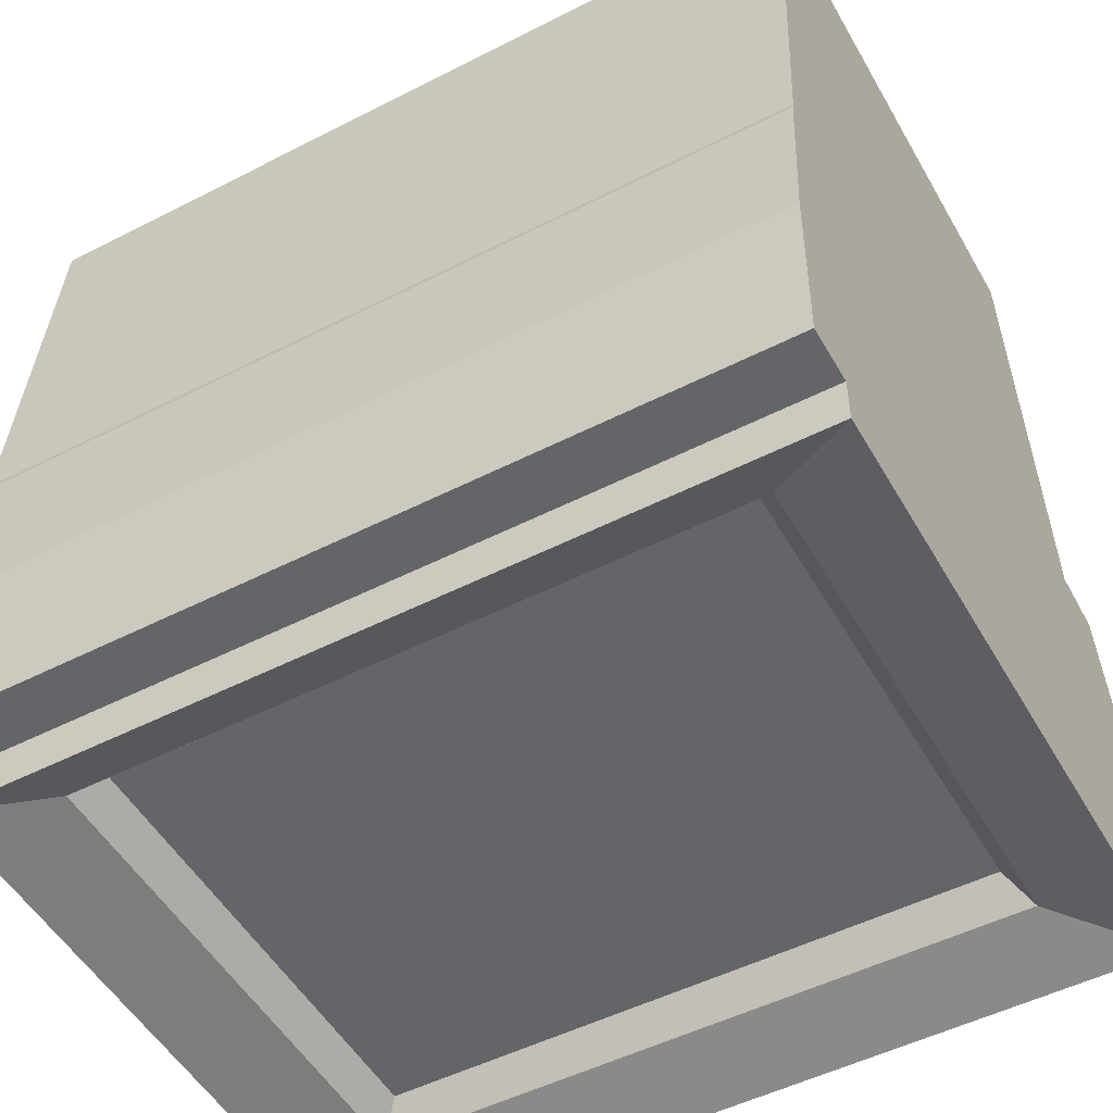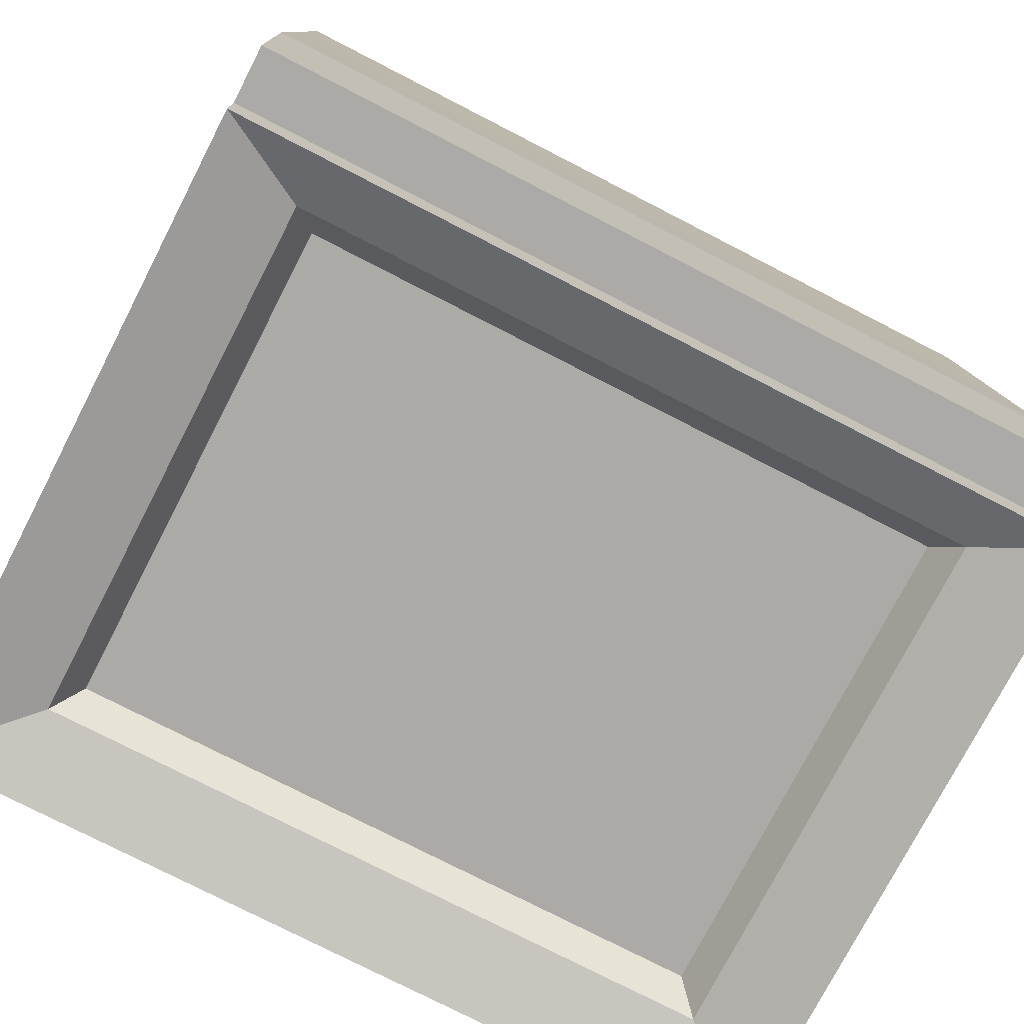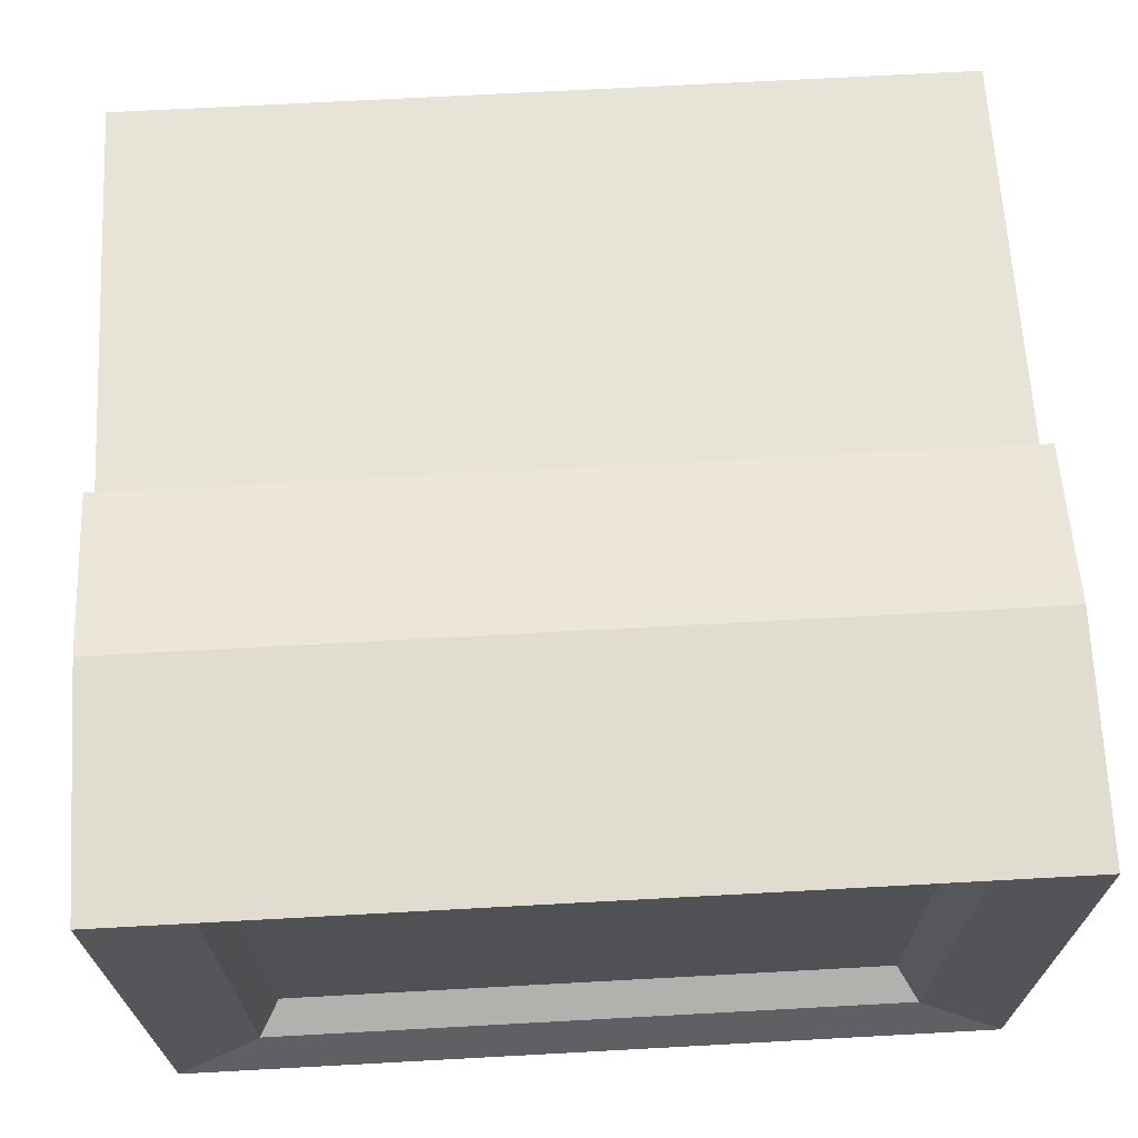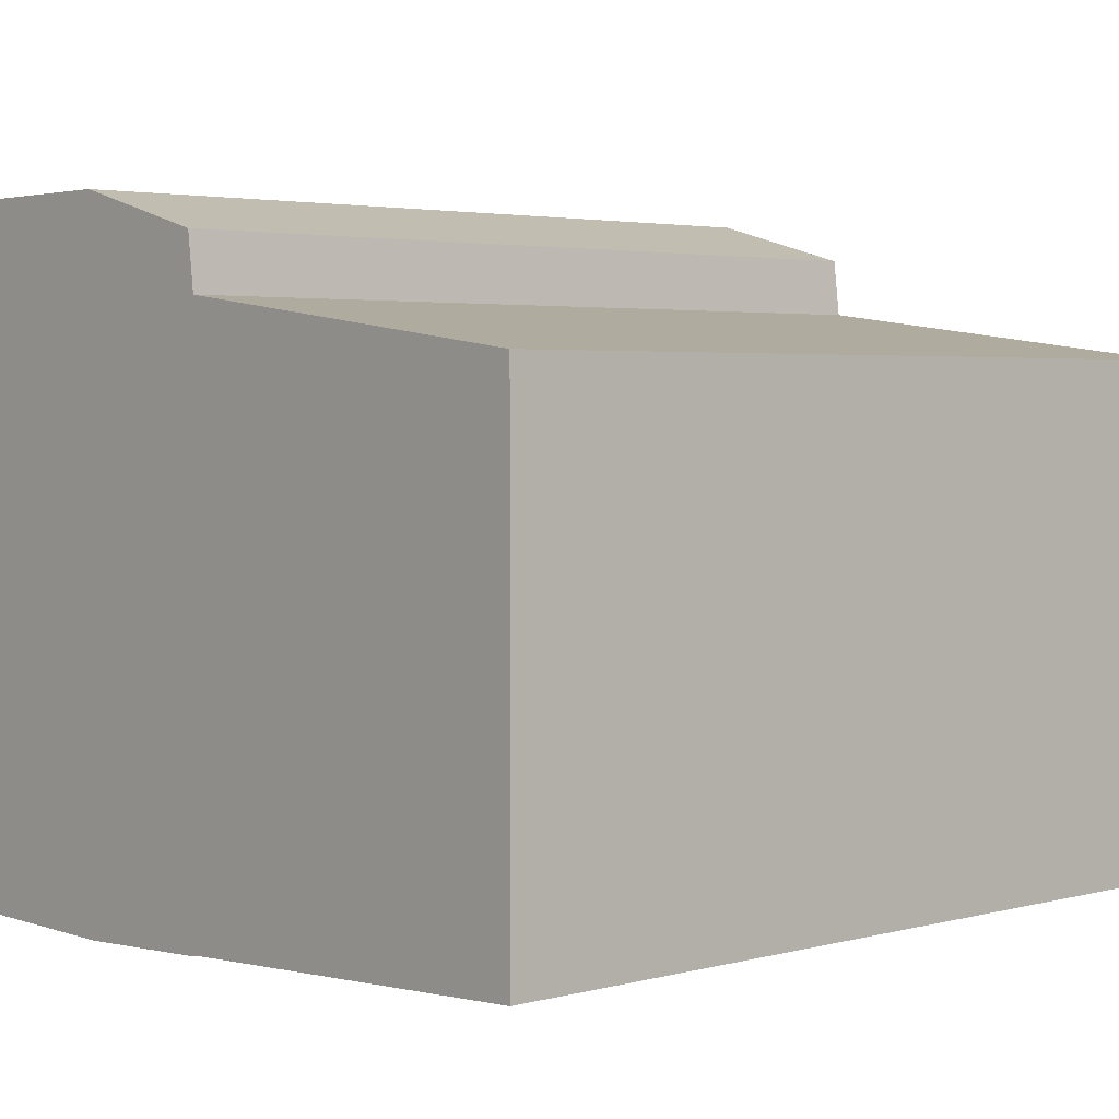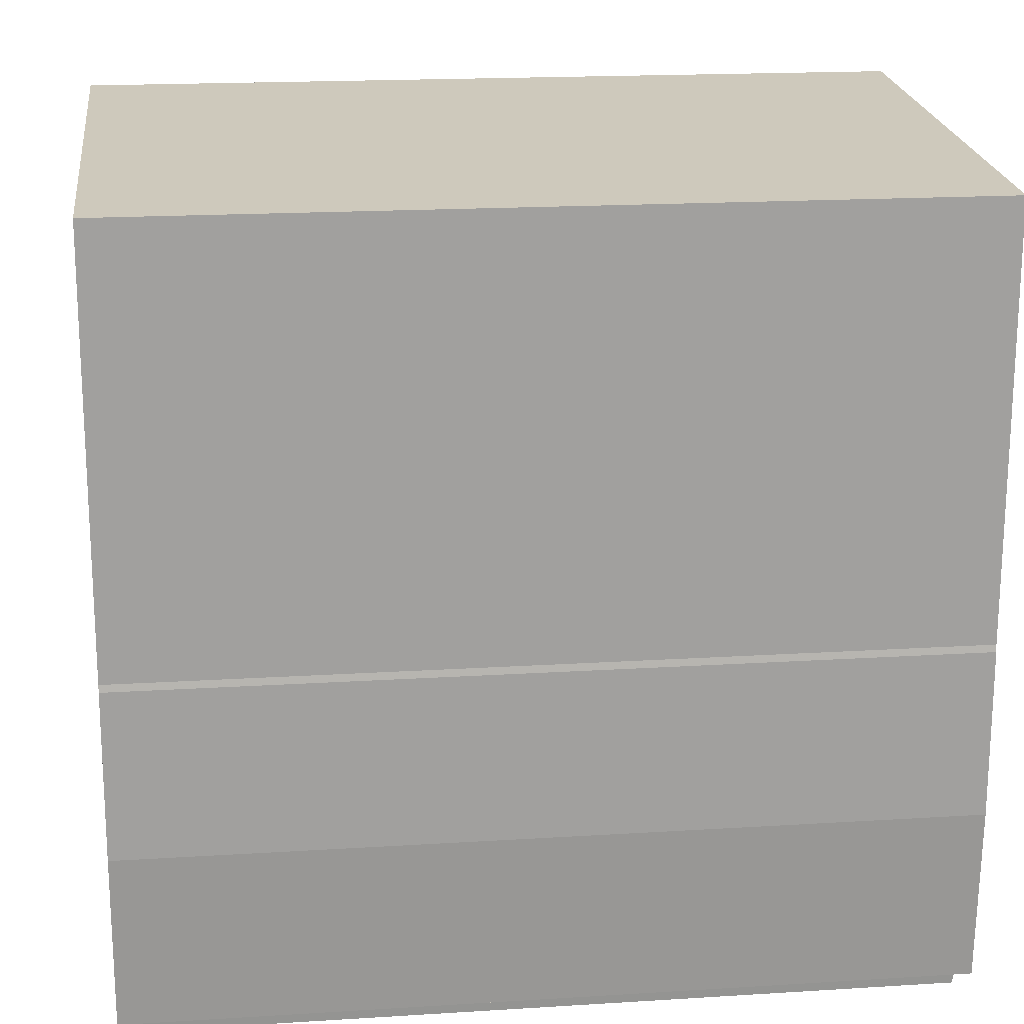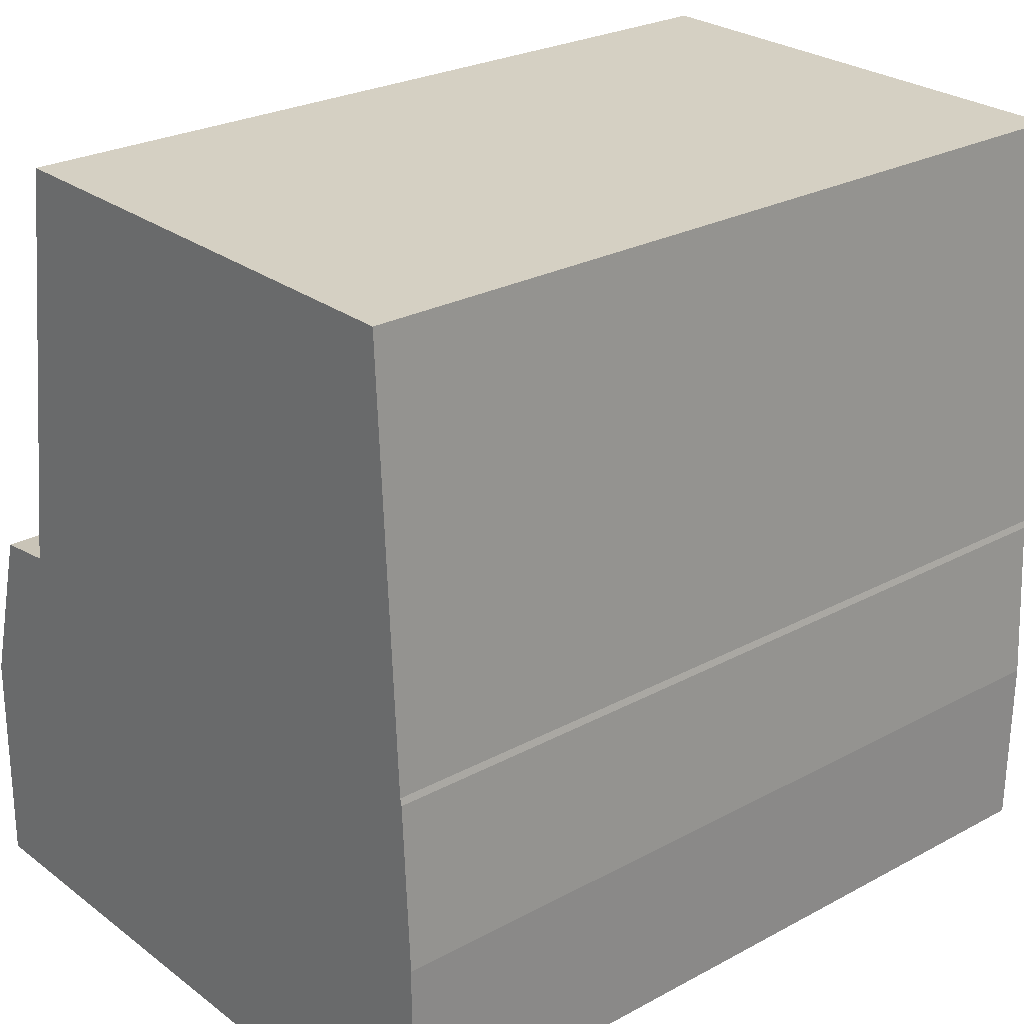
<metadata>
{"format":"obj","ext":"obj","renderer":"f3d","projection":"perspective","resolution":1024,"background":"white","views":[{"elev":-51.7,"azim":29.2,"up":"+Z"},{"elev":-75.7,"azim":-27.2,"up":"+Z"},{"elev":69.6,"azim":177.4,"up":"+Y"},{"elev":3.3,"azim":-41.1,"up":"+Y"},{"elev":22.2,"azim":-7.0,"up":"+Z"},{"elev":26.5,"azim":-40.7,"up":"+Z"}]}
</metadata>
<code>
o crt
v 0.7891 0.2594 -0.0744
v 0.787 0.2449 -0.3092
v 0.787 0.5676 -0.3092
v 0.7891 0.538 -0.07419
v 0.3301 0.538 -0.07007
v 0.3301 0.2594 -0.07028
v 0.7891 0.2594 -0.0744
v 0.7891 0.538 -0.07419
v 0.326 0.2689 -0.5241
v 0.3262 0.2683 -0.4989
v 0.3262 0.6238 -0.4989
v 0.326 0.6238 -0.5241
v 0.7851 0.2689 -0.5282
v 0.7853 0.2683 -0.5031
v 0.3262 0.2683 -0.4989
v 0.326 0.2689 -0.5241
v 0.7853 0.6238 -0.5031
v 0.7851 0.6238 -0.5282
v 0.326 0.6238 -0.5241
v 0.3262 0.6238 -0.4989
v 0.7851 0.6238 -0.5282
v 0.7851 0.2689 -0.5282
v 0.737 0.2967 -0.5153
v 0.737 0.5776 -0.5153
v 0.3743 0.2967 -0.5121
v 0.326 0.2689 -0.5241
v 0.326 0.6238 -0.5241
v 0.3743 0.5776 -0.5121
v 0.7851 0.2689 -0.5282
v 0.326 0.2689 -0.5241
v 0.3743 0.2967 -0.5121
v 0.737 0.2967 -0.5153
v 0.7851 0.6238 -0.5282
v 0.737 0.5776 -0.5153
v 0.3743 0.5776 -0.5121
v 0.326 0.6238 -0.5241
v 0.737 0.5776 -0.5153
v 0.737 0.2967 -0.5153
v 0.7254 0.308 -0.4967
v 0.7254 0.5662 -0.4967
v 0.3862 0.308 -0.4936
v 0.3743 0.2967 -0.5121
v 0.3743 0.5776 -0.5121
v 0.3862 0.5662 -0.4936
v 0.7254 0.308 -0.4967
v 0.737 0.2967 -0.5153
v 0.3743 0.2967 -0.5121
v 0.3862 0.308 -0.4936
v 0.7254 0.5662 -0.4967
v 0.3862 0.5662 -0.4936
v 0.3743 0.5776 -0.5121
v 0.737 0.5776 -0.5153
v 0.3279 0.5997 -0.309
v 0.328 0.5676 -0.3051
v 0.787 0.5676 -0.3092
v 0.787 0.5997 -0.3131
v 0.328 0.2449 -0.3051
v 0.3279 0.244 -0.309
v 0.787 0.244 -0.3131
v 0.787 0.2449 -0.3092
v 0.3279 0.5997 -0.309
v 0.3279 0.244 -0.309
v 0.328 0.2449 -0.3051
v 0.328 0.5676 -0.3051
v 0.787 0.244 -0.3131
v 0.7862 0.2382 -0.4052
v 0.7862 0.6238 -0.4028
v 0.787 0.5997 -0.3131
v 0.7862 0.6238 -0.4028
v 0.7862 0.2382 -0.4052
v 0.7853 0.2683 -0.5031
v 0.7853 0.6238 -0.5031
v 0.3271 0.6238 -0.3987
v 0.3279 0.5997 -0.309
v 0.787 0.5997 -0.3131
v 0.7862 0.6238 -0.4028
v 0.3279 0.244 -0.309
v 0.3271 0.2382 -0.4011
v 0.7862 0.2382 -0.4052
v 0.787 0.244 -0.3131
v 0.3271 0.6238 -0.3987
v 0.3271 0.2382 -0.4011
v 0.3279 0.244 -0.309
v 0.3279 0.5997 -0.309
v 0.328 0.5676 -0.3051
v 0.328 0.2449 -0.3051
v 0.3301 0.2594 -0.07028
v 0.3301 0.538 -0.07007
v 0.328 0.2449 -0.3051
v 0.787 0.2449 -0.3092
v 0.7891 0.2594 -0.0744
v 0.3301 0.2594 -0.07028
v 0.328 0.5676 -0.3051
v 0.3301 0.538 -0.07007
v 0.7891 0.538 -0.07419
v 0.787 0.5676 -0.3092
v 0.787 0.2449 -0.3092
v 0.787 0.244 -0.3131
v 0.787 0.5997 -0.3131
v 0.787 0.5676 -0.3092
v 0.326 0.2689 -0.5241
v 0.326 0.2689 -0.5241
v 0.7851 0.2689 -0.5282
v 0.326 0.2689 -0.5241
v 0.7851 0.2689 -0.5282
v 0.7853 0.6238 -0.5031
v 0.7853 0.2683 -0.5031
v 0.7851 0.2689 -0.5282
v 0.7851 0.6238 -0.5282
v 0.7862 0.6238 -0.4028
v 0.7853 0.6238 -0.5031
v 0.3262 0.6238 -0.4989
v 0.3271 0.6238 -0.3987
v 0.3262 0.2683 -0.4989
v 0.3271 0.2382 -0.4011
v 0.3271 0.6238 -0.3987
v 0.3262 0.6238 -0.4989
v 0.7853 0.2683 -0.5031
v 0.7853 0.2382 -0.5031
v 0.7853 0.2683 -0.5031
v 0.7853 0.2382 -0.5031
v 0.3262 0.2382 -0.4989
v 0.3262 0.2683 -0.4989
v 0.3262 0.2683 -0.4989
v 0.3262 0.2382 -0.4989
v 0.3262 0.2382 -0.4989
v 0.3271 0.2382 -0.4011
v 0.3262 0.2382 -0.4989
v 0.3262 0.2382 -0.4989
v 0.7853 0.2382 -0.5031
v 0.3262 0.2382 -0.4989
v 0.7853 0.2382 -0.5031
v 0.7862 0.2382 -0.4052
v 0.3271 0.2382 -0.4011
v 0.7853 0.2382 -0.5031
v 0.7853 0.2382 -0.5031
v 0.7862 0.2382 -0.4052
v 0.7862 0.2382 -0.4052
v 0.7853 0.2382 -0.5031
v 0.7853 0.2683 -0.5031
v 0.3262 0.2683 -0.4989
v 0.3262 0.2382 -0.4989
v 0.3271 0.2382 -0.4011
f 5 6 7
f 5 7 8
f 9 10 11
f 12 9 11
f 13 14 15
f 13 15 16
f 17 18 19
f 17 19 20
f 21 22 23
f 21 23 24
f 25 26 27
f 32 29 31
f 33 34 35
f 33 35 36
f 37 38 39
f 37 39 40
f 44 41 43
f 45 46 47
f 45 47 48
f 49 50 51
f 52 49 51
f 53 54 55
f 53 55 56
f 57 58 59
f 57 59 60
f 61 62 63
f 61 63 64
f 65 66 67
f 68 65 67
f 69 70 71
f 69 71 72
f 73 75 76
f 77 79 80
f 81 83 84
f 85 86 87
f 89 90 91
f 92 89 91
f 97 98 99
f 100 97 99
f 106 107 108
f 106 108 109
f 110 111 112
f 110 112 113
f 114 115 116
f 117 114 116
f 120 121 122
f 120 122 123
f 131 132 133
f 134 131 133
f 138 139 140
f 1 2 3
f 4 1 3
f 28 25 27
f 29 30 31
f 41 42 43
f 73 74 75
f 77 78 79
f 81 82 83
f 85 87 88
f 93 94 95
f 93 95 96
f 125 126 127
f 135 136 137
f 141 142 143
o screen.005_Cube.071
v 0.7254 0.5662 -0.4967
v 0.7254 0.308 -0.4967
v 0.3862 0.308 -0.4936
v 0.3862 0.5662 -0.4936
f 144 145 146
f 144 146 147

</code>
